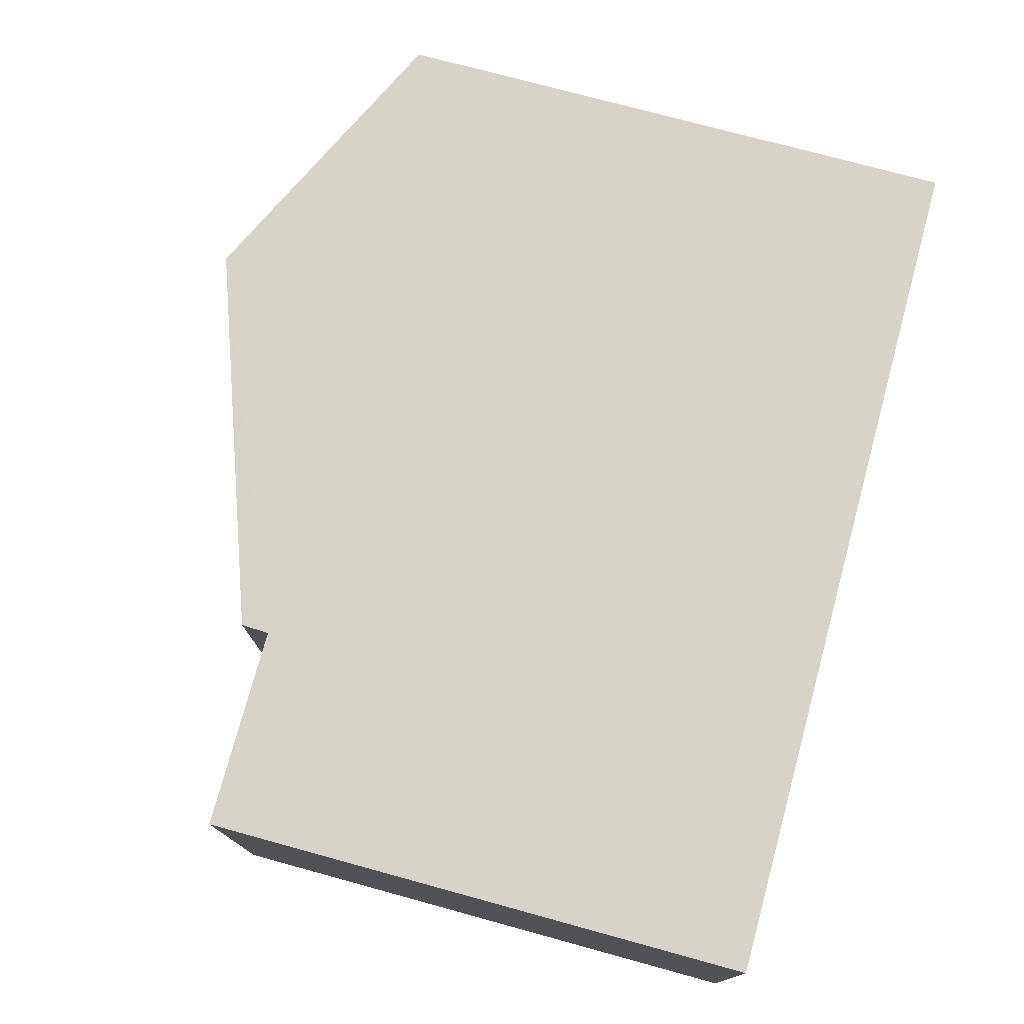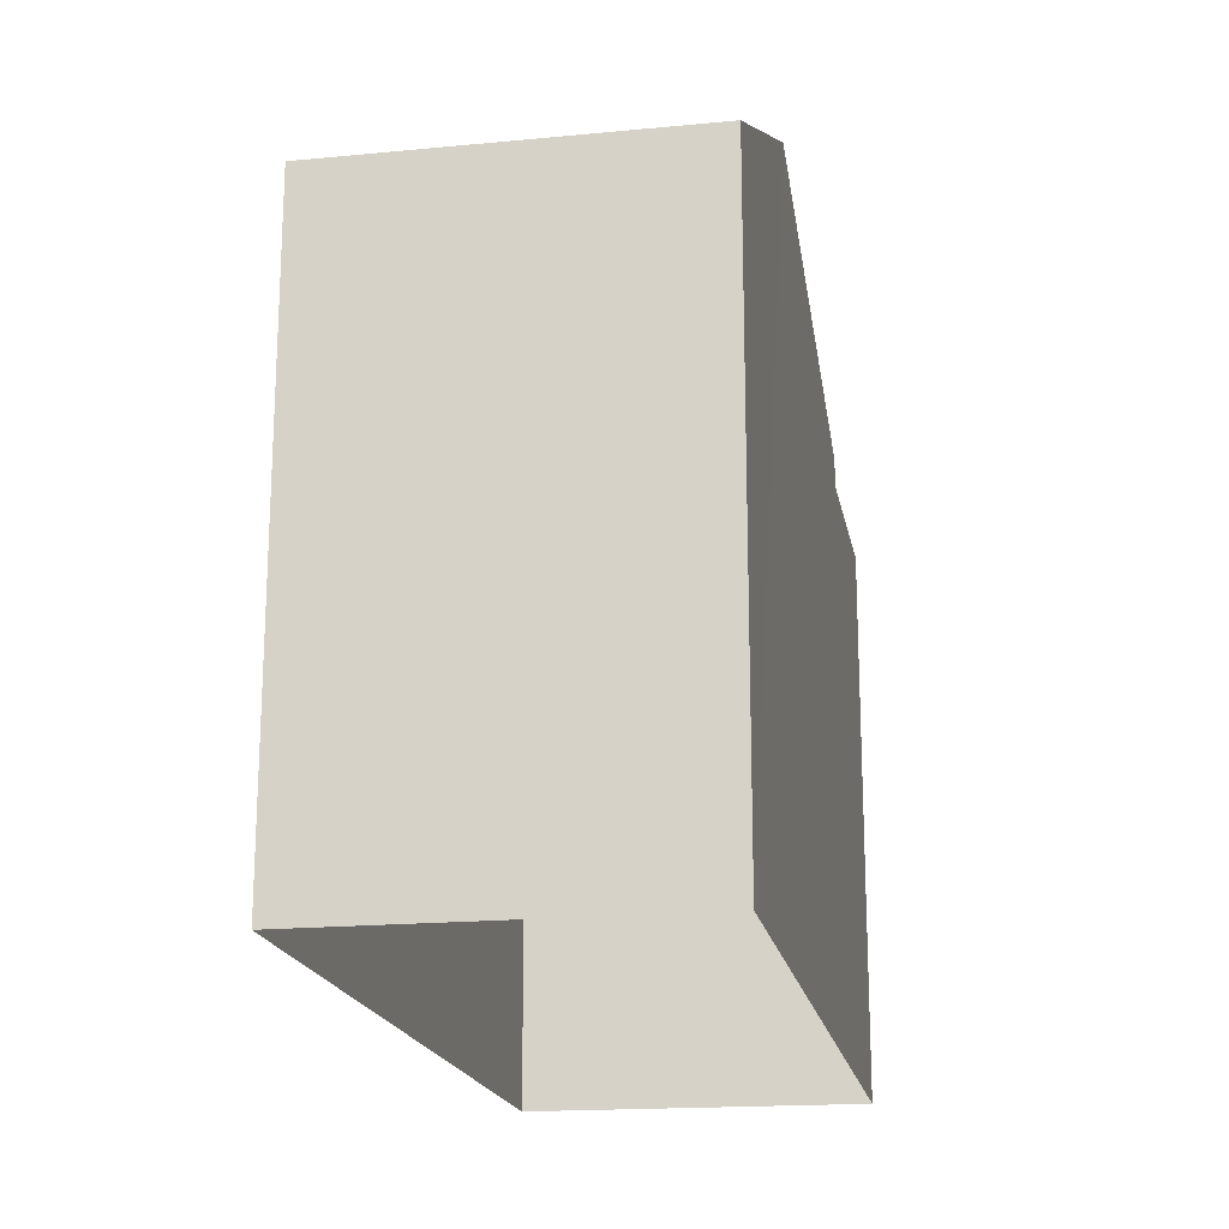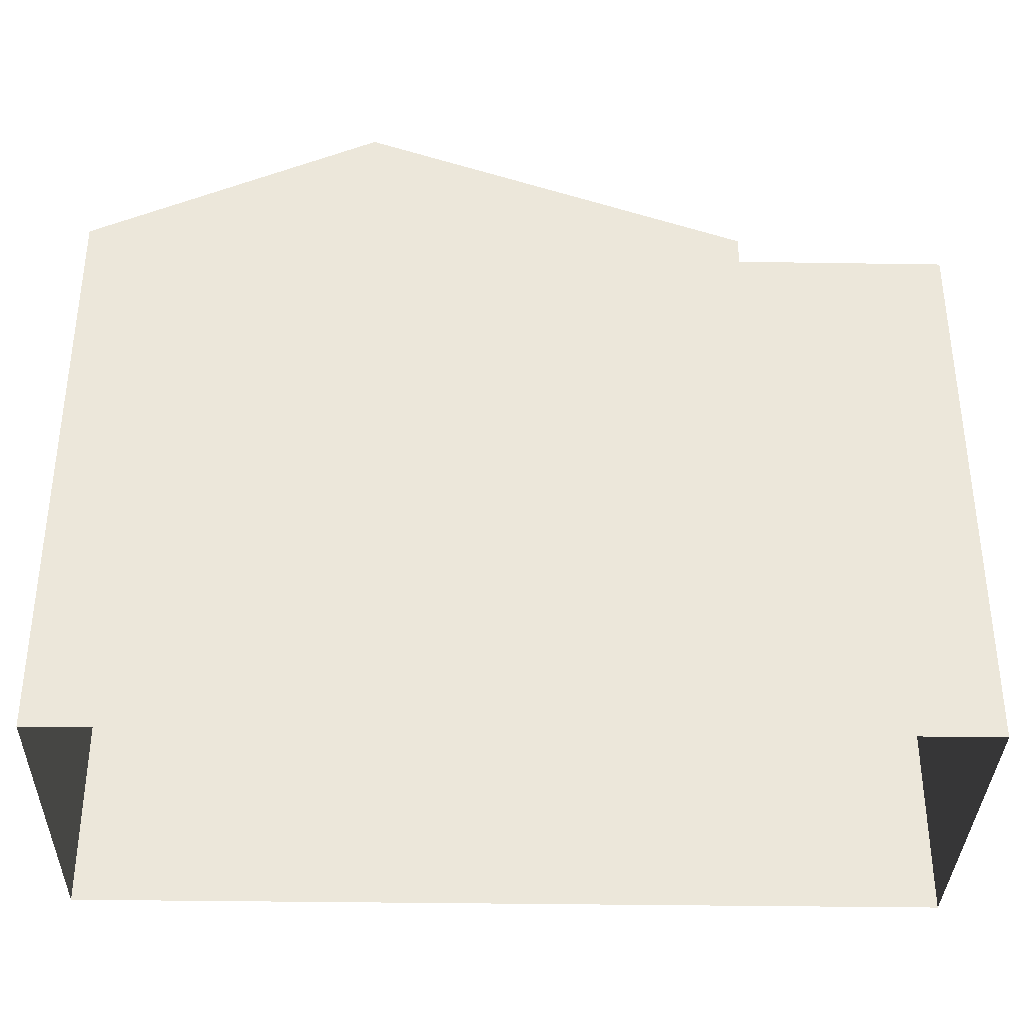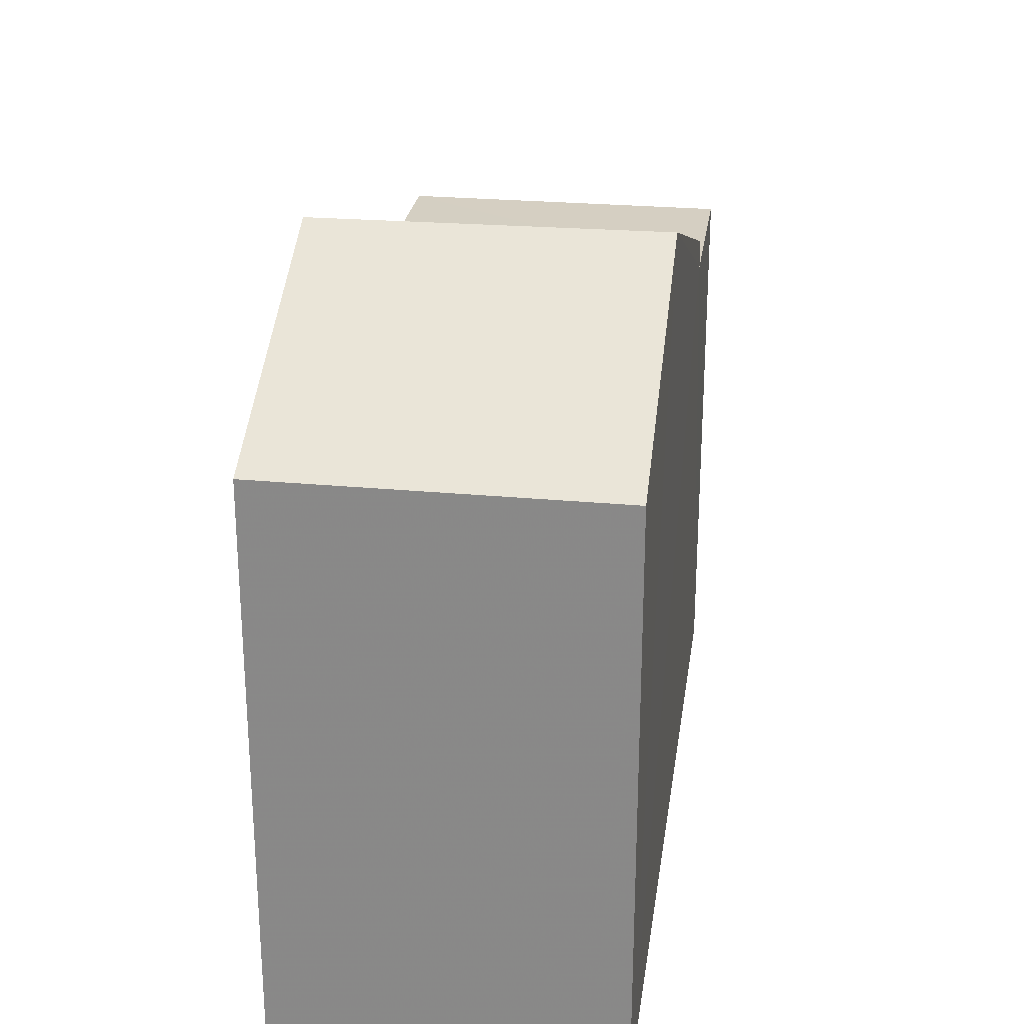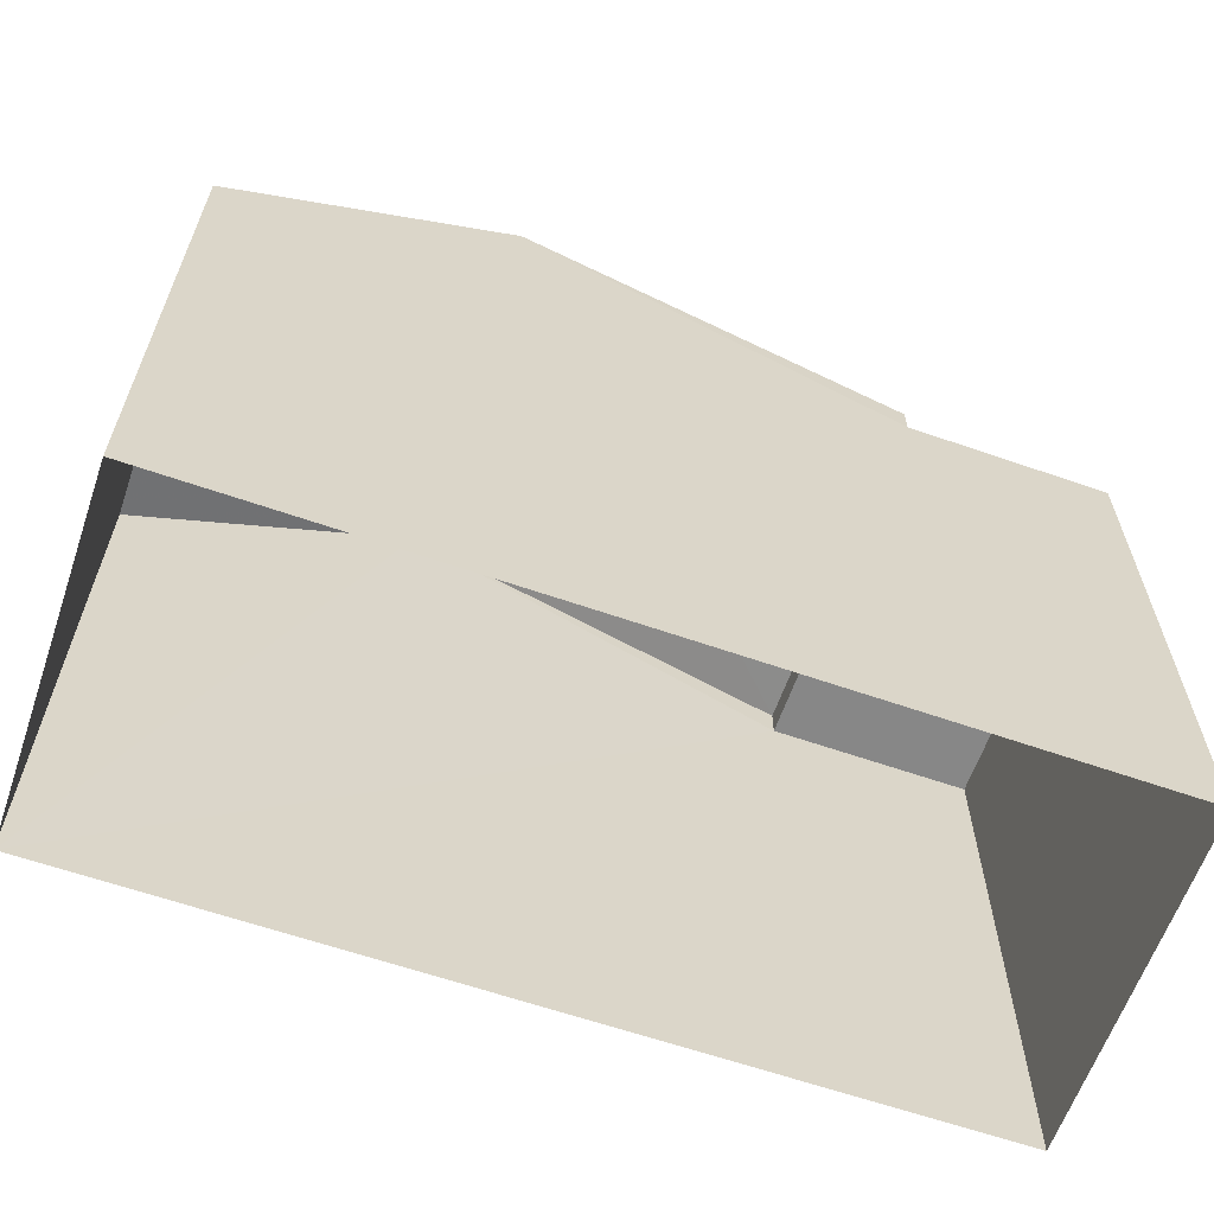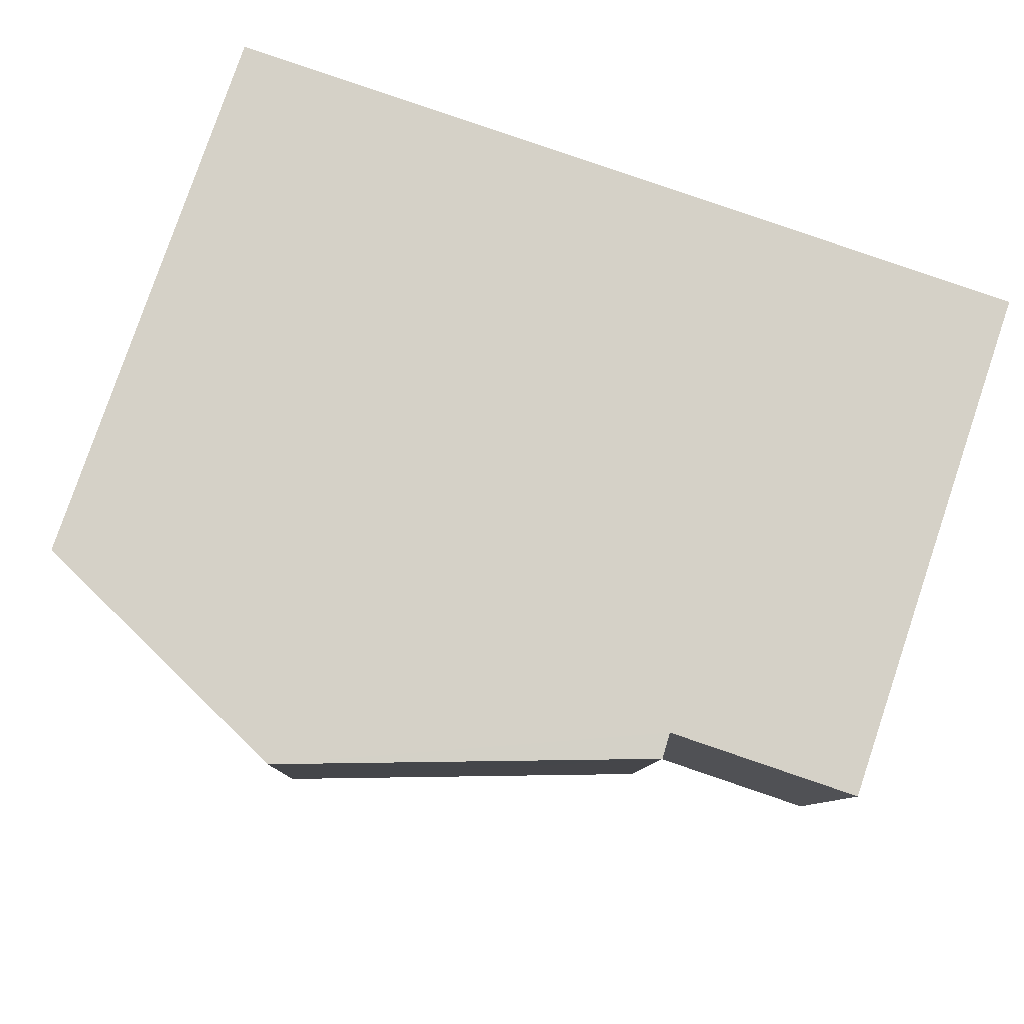
<metadata>
{"format":"obj","ext":"obj","renderer":"f3d","projection":"perspective","resolution":1024,"background":"white","views":[{"elev":74.0,"azim":105.3,"up":"+Y"},{"elev":-18.7,"azim":-81.6,"up":"+Z"},{"elev":-35.5,"azim":-3.1,"up":"+Z"},{"elev":25.6,"azim":-83.8,"up":"+Z"},{"elev":-62.3,"azim":-21.3,"up":"+Z"},{"elev":79.5,"azim":18.7,"up":"+Y"}]}
</metadata>
<code>
v -3.729e+05 -1.041e+05 28.43
v -3.73e+05 -1.041e+05 28.43
v -3.73e+05 -1.041e+05 28.43
v -3.729e+05 -1.041e+05 28.43
v -3.73e+05 -1.041e+05 36.74
v -3.73e+05 -1.041e+05 35.17
v -3.73e+05 -1.041e+05 36.74
v -3.73e+05 -1.041e+05 35.17
v -3.729e+05 -1.041e+05 34.85
v -3.729e+05 -1.041e+05 34.85
v -3.729e+05 -1.041e+05 34.85
v -3.729e+05 -1.041e+05 34.85
v -3.729e+05 -1.041e+05 35.17
v -3.729e+05 -1.041e+05 35.17
f 1 2 3
f 1 4 2
f 5 6 7
f 5 8 6
f 9 10 11
f 12 9 11
f 7 13 5
f 7 14 13
f 9 13 14
f 9 12 13
f 8 5 3
f 3 12 1
f 5 13 12
f 1 12 11
f 3 5 12
f 8 3 2
f 6 8 2
f 6 2 7
f 14 7 9
f 9 4 10
f 9 2 4
f 7 2 9
f 10 4 1
f 11 10 1

</code>
